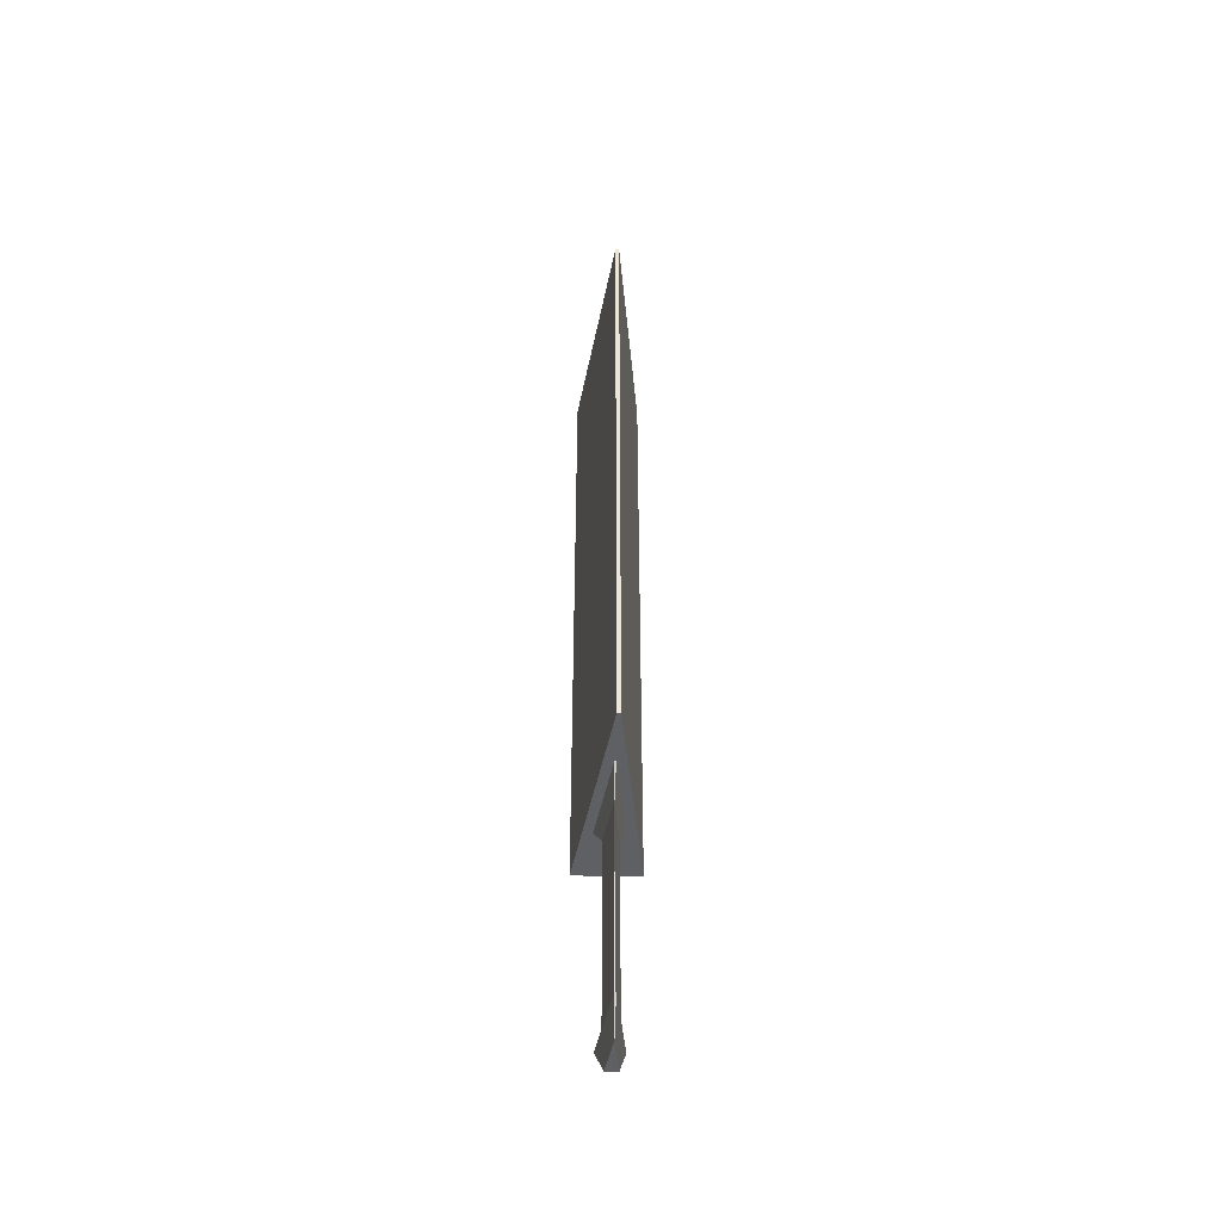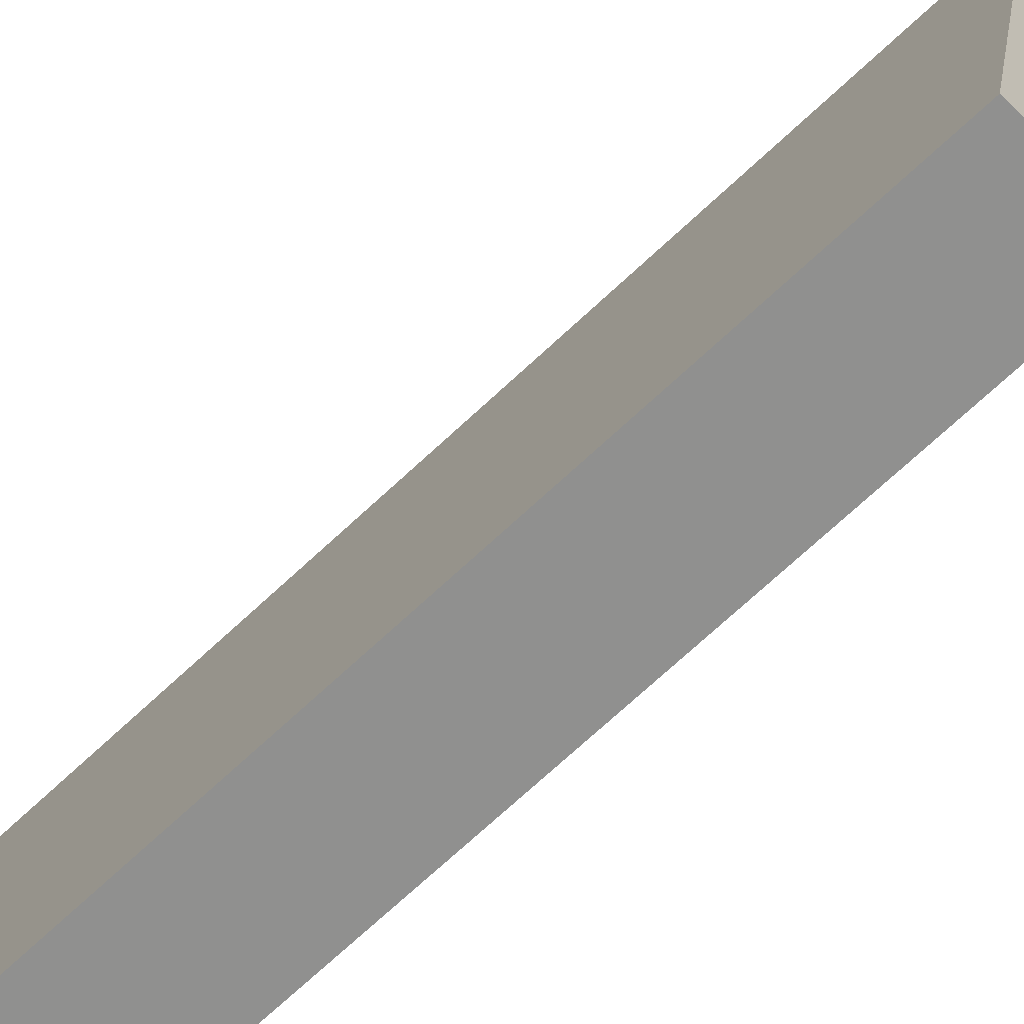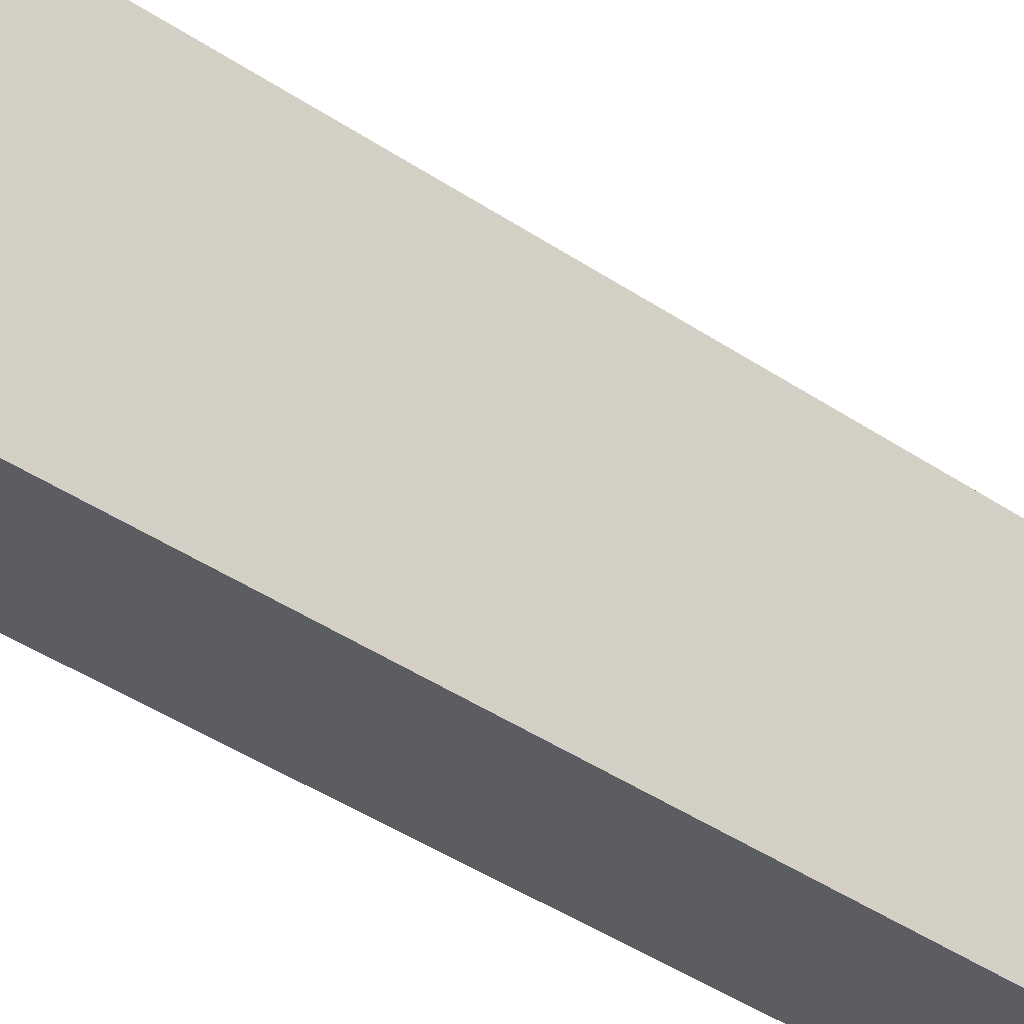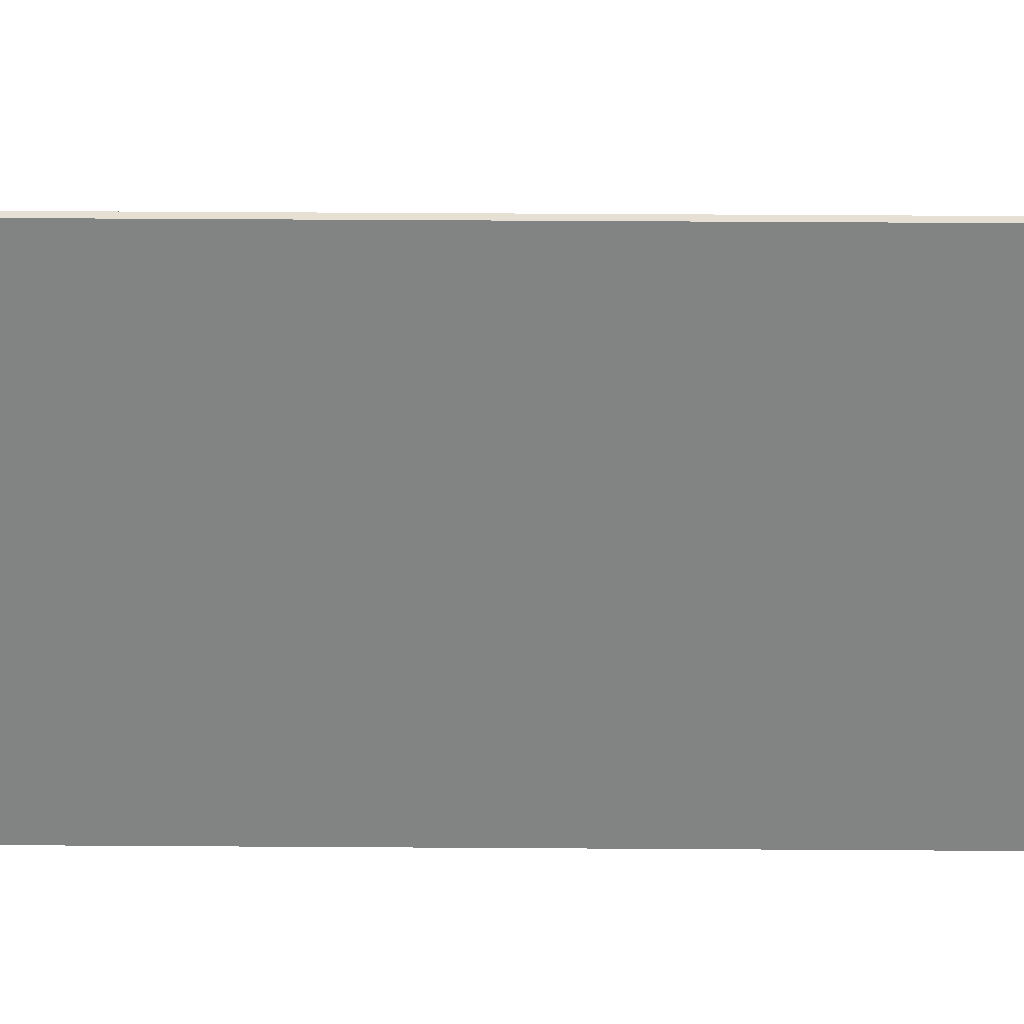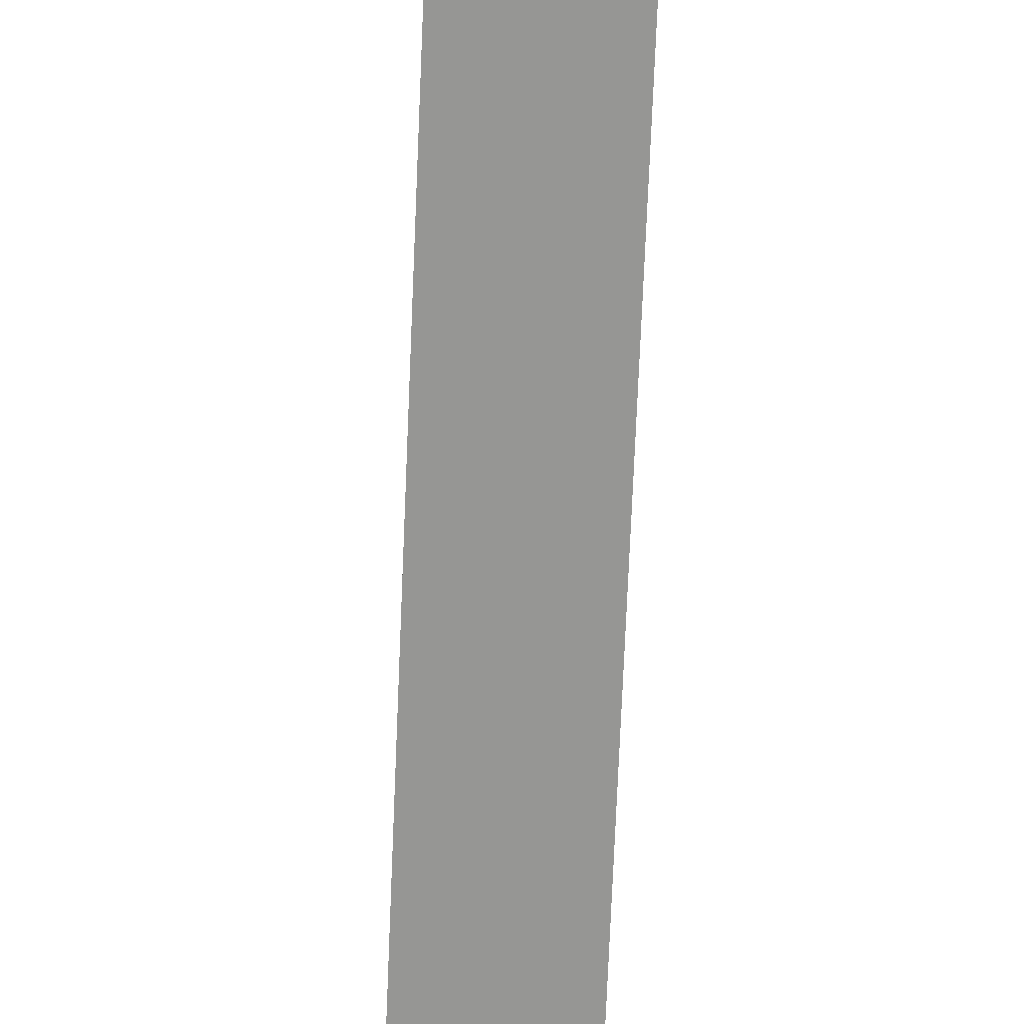
<metadata>
{"format":"obj","ext":"obj","renderer":"f3d","projection":"perspective","resolution":1024,"background":"white","views":[{"elev":-44.4,"azim":-1.8,"up":"+Y"},{"elev":-65.6,"azim":-45.9,"up":"+Z"},{"elev":-36.1,"azim":47.3,"up":"+Z"},{"elev":38.0,"azim":-89.5,"up":"+Z"},{"elev":-67.7,"azim":177.7,"up":"+Z"}]}
</metadata>
<code>
o Cube_Cube.001
v 0.0151 -0.09854 1
v 0.0151 5.725 1
v -0.3013 -0.09854 -1
v -0.3013 5.725 -1
v 0.04886 -0.09854 1
v 0.04886 5.725 1
v 0.3013 -0.09854 -1
v 0.3013 5.725 -1
v 0.01554 6.09 0.5086
v -0.1454 6.09 -0.5086
v 0.1611 6.09 -0.5086
v 0.03271 6.09 0.5086
v 0.01599 6.307 0
v 0.1434 -0.09854 -0.4465
v 0.01559 -0.09854 0.4465
v -0.1257 -0.09854 -0.4465
v 0.03066 -0.09854 0.4465
v 0.01578 -0.3342 0.2312
v 0.02359 -0.3342 0.2312
v 0.08196 -0.3342 -0.2312
v -0.05738 -0.3342 -0.2312
v 0.01578 -2.041 0.2312
v 0.02359 -2.041 0.2312
v 0.08196 -2.041 -0.2312
v -0.05738 -2.041 -0.2312
v 0.01578 -2.041 0.2312
v 0.02359 -2.041 0.2312
v 0.08196 -2.041 -0.2312
v -0.05738 -2.041 -0.2312
v 0.01578 -2.041 0.2312
v 0.02359 -2.041 0.2312
v 0.08196 -2.041 -0.2312
v -0.05738 -2.041 -0.2312
v 0.01578 -2.041 0.2312
v 0.02359 -2.041 0.2312
v 0.08196 -2.041 -0.2312
v -0.05738 -2.041 -0.2312
v 0.01564 -2.14 0.3919
v 0.02887 -2.14 0.3919
v 0.1278 -2.14 -0.3919
v -0.1083 -2.14 -0.3919
v 0.01564 -2.14 0.3919
v 0.02887 -2.14 0.3919
v 0.1278 -2.14 -0.3919
v -0.1083 -2.14 -0.3919
v 0.01583 -2.422 0.1824
v 0.02199 -2.422 0.1824
v 0.06803 -2.422 -0.1824
v -0.04189 -2.422 -0.1824
f 1 2 4 3
f 3 4 8 7
f 7 8 6 5
f 5 6 2 1
f 3 7 14 16
f 4 2 9 10
f 9 12 13
f 2 6 12 9
f 8 4 10 11
f 6 8 11 12
f 1 3 16 15
f 11 10 13
f 12 11 13
f 10 9 13
f 14 17 19 20
f 7 5 17 14
f 5 1 15 17
f 18 21 25 22
f 17 15 18 19
f 16 14 20 21
f 15 16 21 18
f 25 24 28 29
f 20 19 23 24
f 21 20 24 25
f 19 18 22 23
f 27 26 30 31
f 23 22 26 27
f 22 25 29 26
f 24 23 27 28
f 30 33 37 34
f 26 29 33 30
f 28 27 31 32
f 29 28 32 33
f 37 36 40 41
f 32 31 35 36
f 33 32 36 37
f 31 30 34 35
f 38 41 45 42
f 35 34 38 39
f 34 37 41 38
f 36 35 39 40
f 44 43 47 48
f 40 39 43 44
f 41 40 44 45
f 39 38 42 43
f 49 48 47 46
f 45 44 48 49
f 43 42 46 47
f 42 45 49 46

</code>
